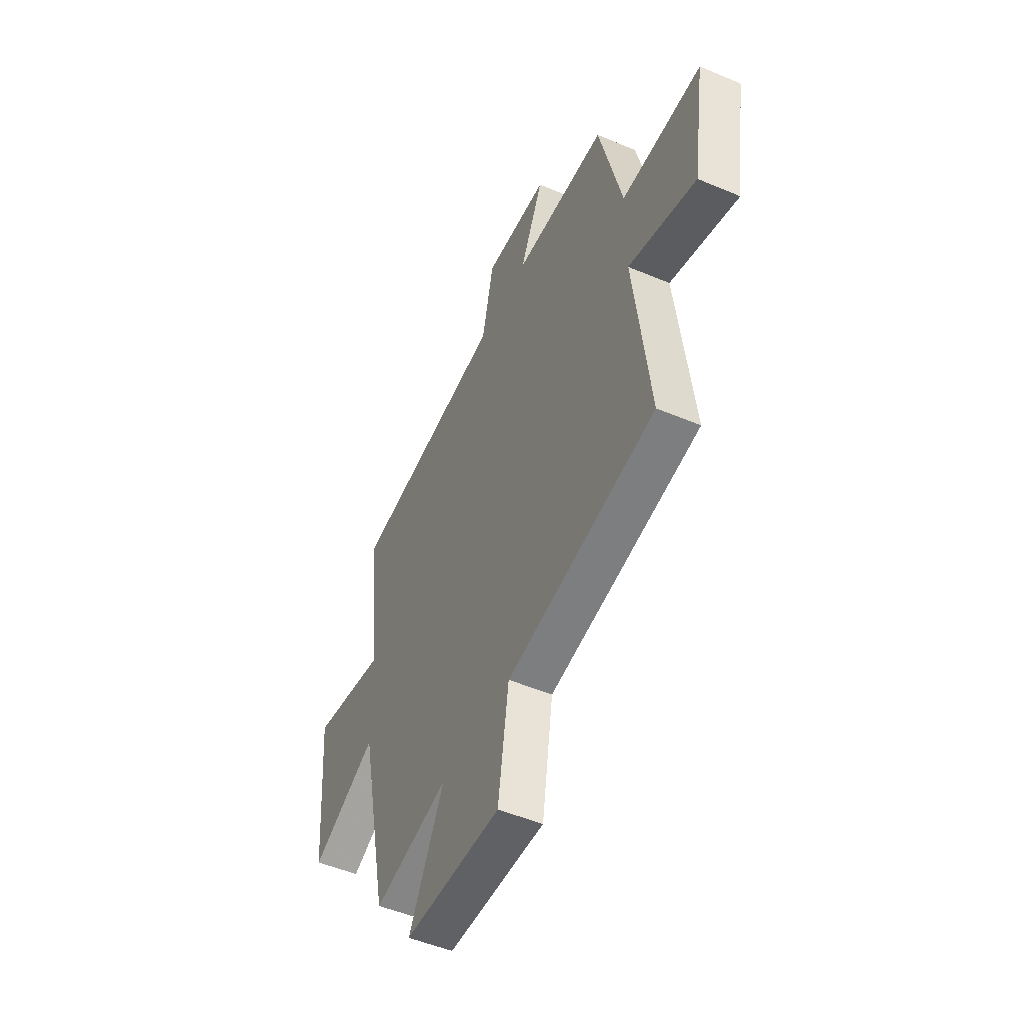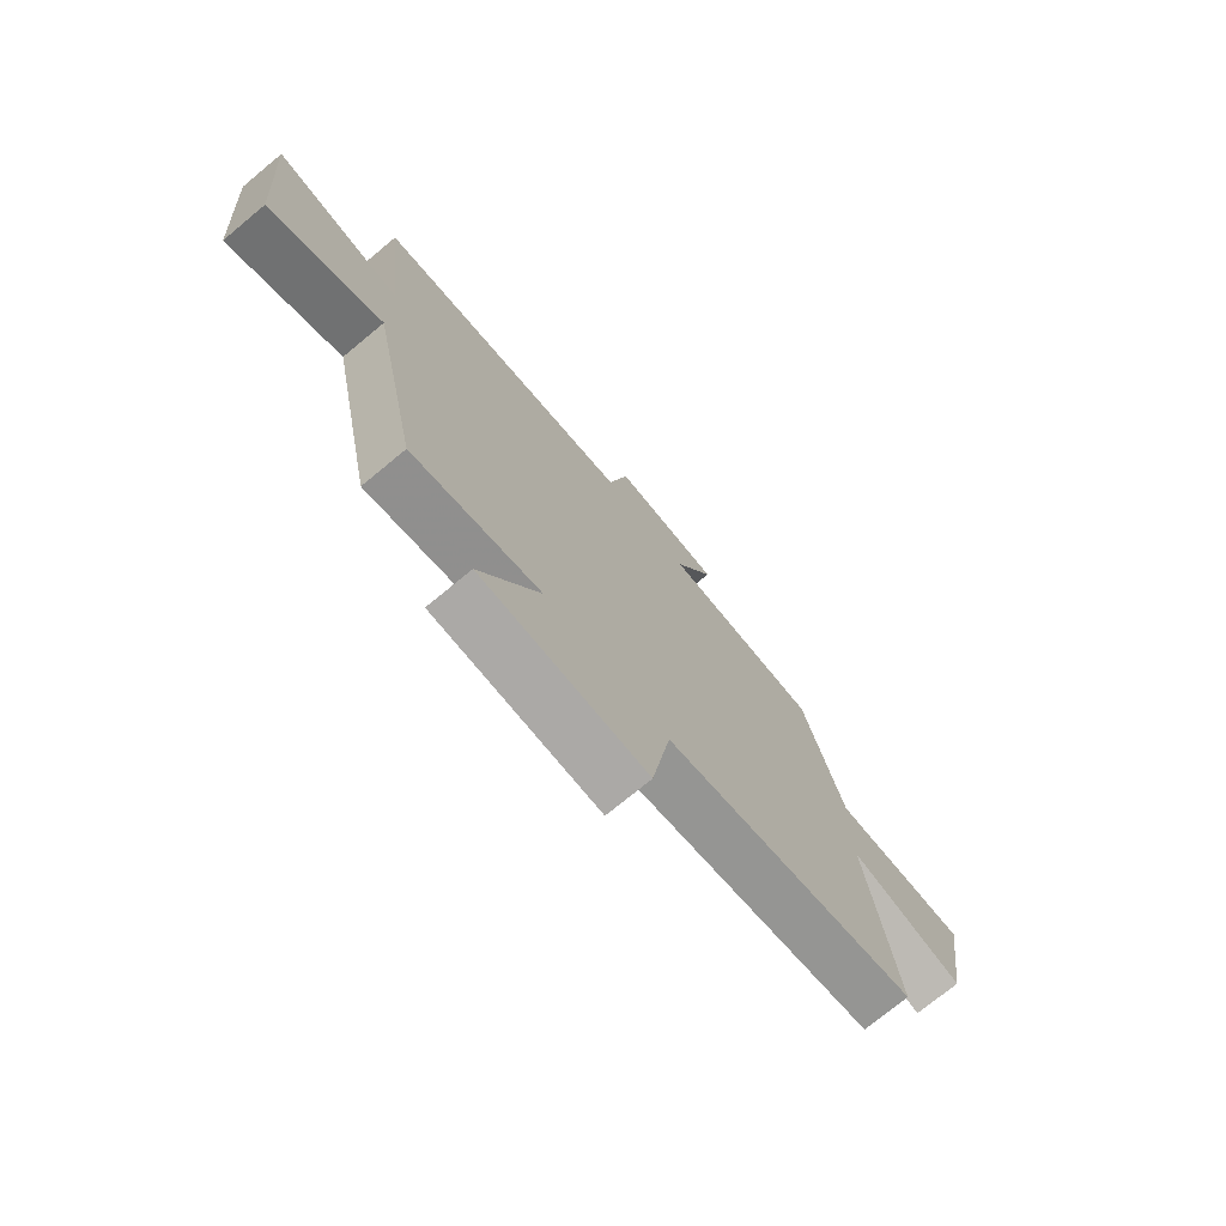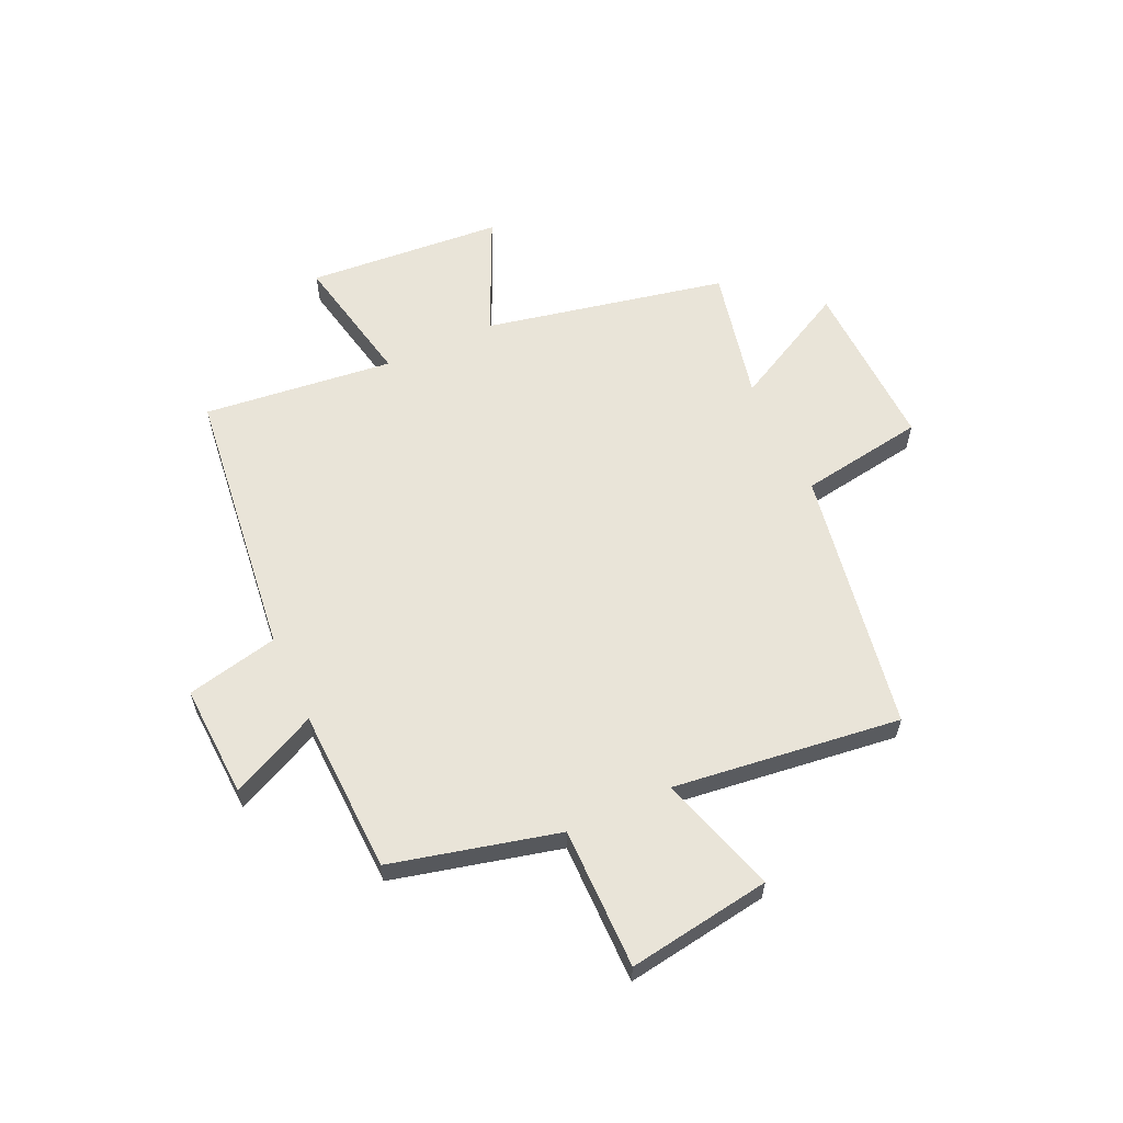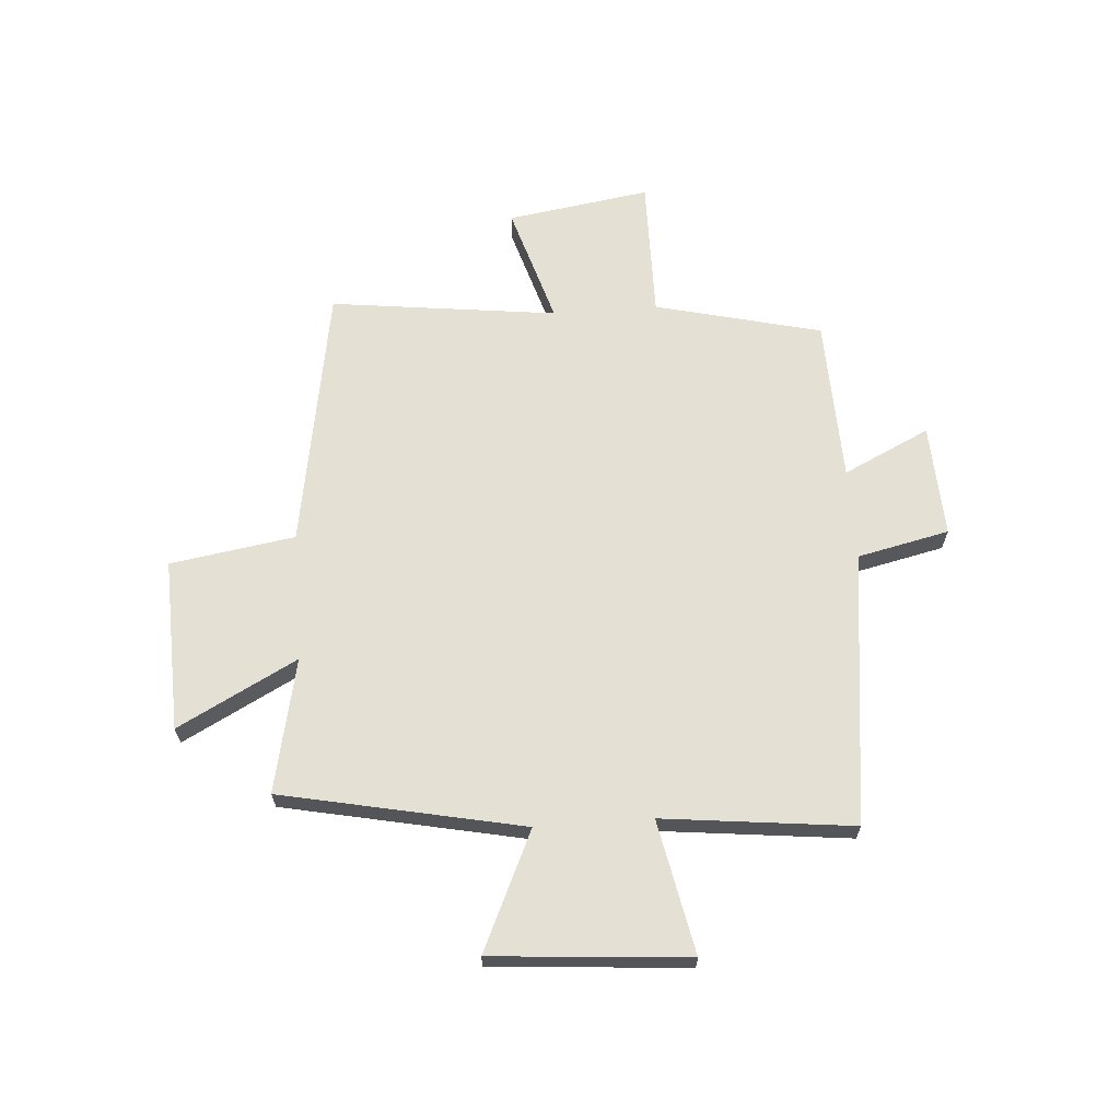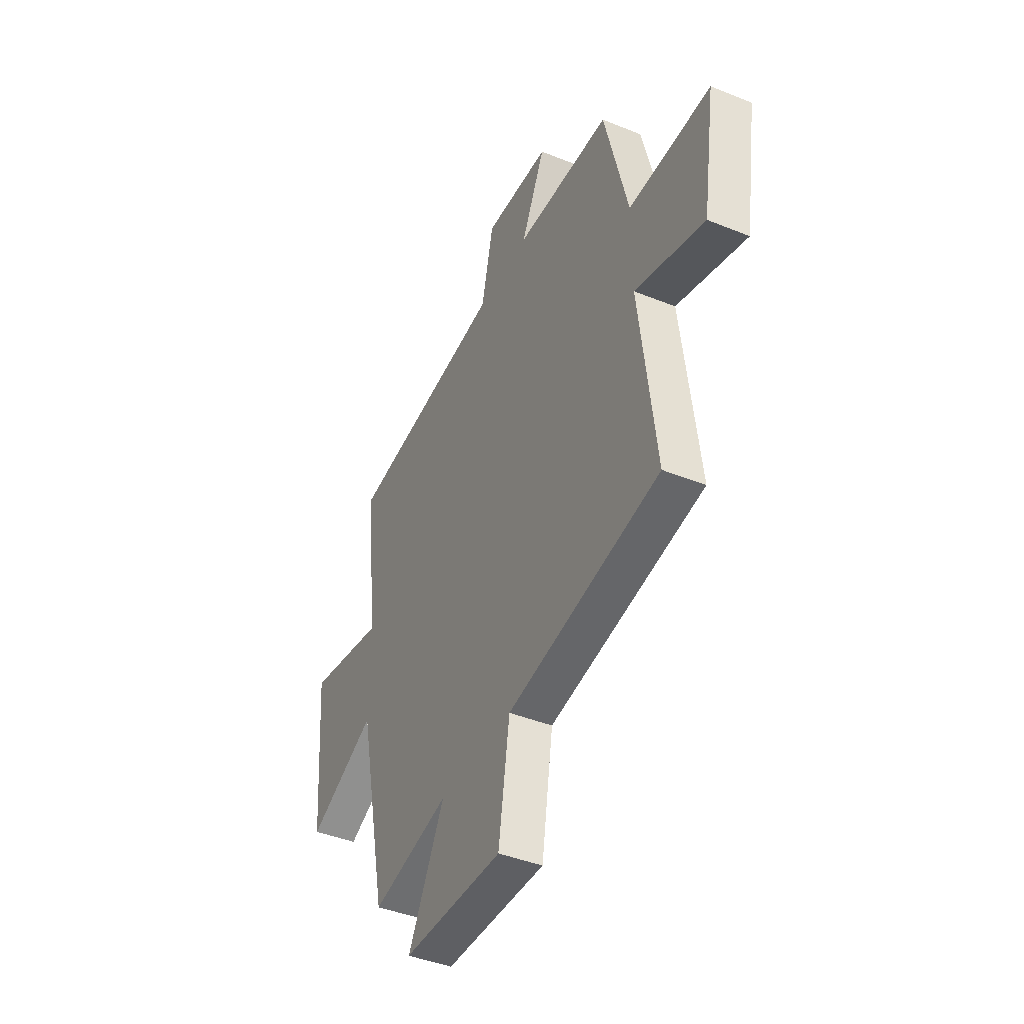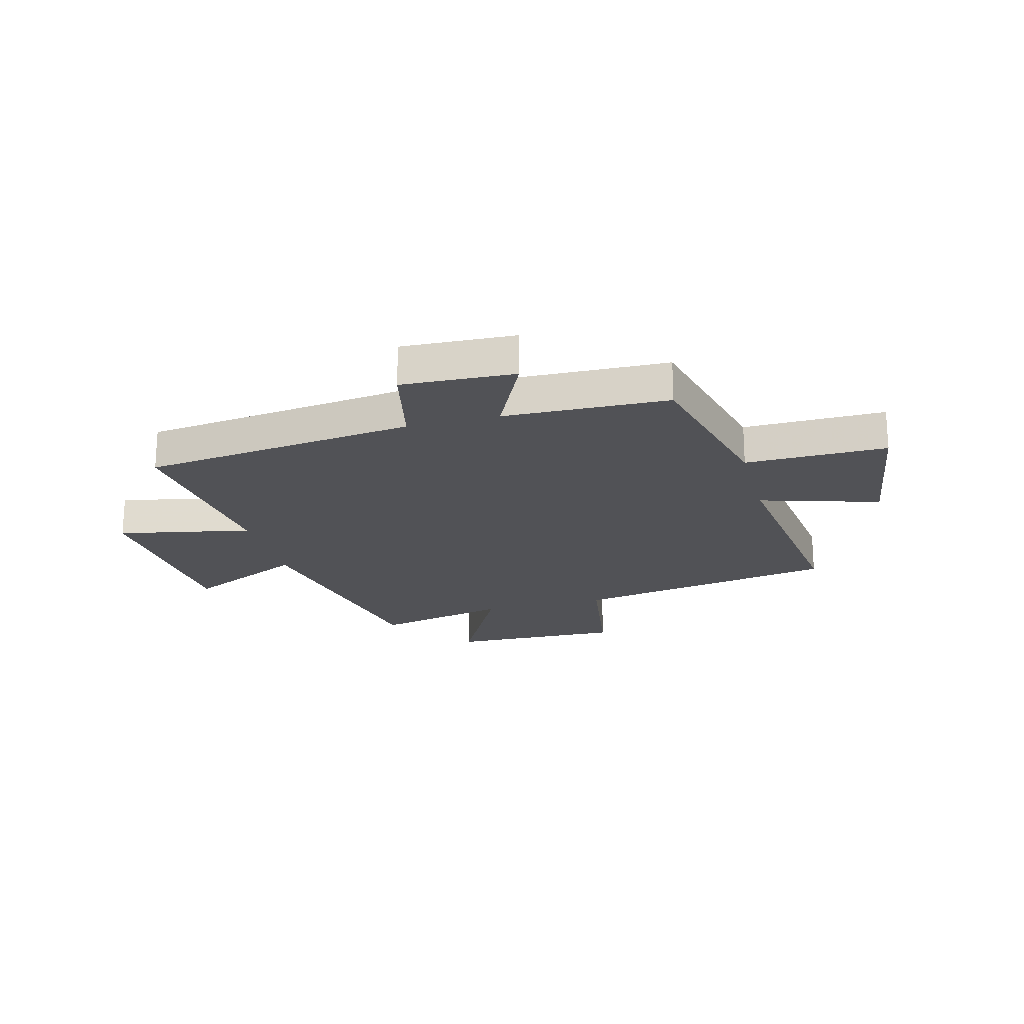
<metadata>
{"format":"obj","ext":"obj","renderer":"f3d","projection":"perspective","resolution":1024,"background":"white","views":[{"elev":-50.2,"azim":65.1,"up":"+Z"},{"elev":-74.4,"azim":-50.4,"up":"+Z"},{"elev":59.9,"azim":65.3,"up":"+Y"},{"elev":65.5,"azim":-94.2,"up":"+Y"},{"elev":-42.7,"azim":64.3,"up":"+Z"},{"elev":-21.2,"azim":14.9,"up":"+Y"}]}
</metadata>
<code>
v -0.539 0.07 0.44
v -0.041 0.07 0.5
v -0.004 0.07 0.667
v 0.202 0.07 0.657
v 0.127 0.07 0.5
v 0.426 0.07 0.49
v 0.5 0.07 0.187
v 0.757 0.07 0.189
v 0.717 0.07 -0.071
v 0.5 0.07 -0.005
v 0.551 0.07 -0.418
v 0.071 0.07 -0.5
v 0.035 0.07 -0.727
v -0.279 0.07 -0.717
v -0.165 0.07 -0.5
v -0.409 0.07 -0.553
v -0.5 0.07 -0.114
v -0.715 0.07 -0.213
v -0.743 0.07 0.143
v -0.5 0.07 0.094
v -0.539 0 0.44
v -0.041 0 0.5
v -0.004 0 0.667
v 0.202 0 0.657
v 0.127 0 0.5
v 0.426 0 0.49
v 0.5 0 0.187
v 0.757 0 0.189
v 0.717 0 -0.071
v 0.5 0 -0.005
v 0.551 0 -0.418
v 0.071 0 -0.5
v 0.035 0 -0.727
v -0.279 0 -0.717
v -0.165 0 -0.5
v -0.409 0 -0.553
v -0.5 0 -0.114
v -0.715 0 -0.213
v -0.743 0 0.143
v -0.5 0 0.094
f 17 18 19 20
f 15 16 17 20
f 15 20 1 2
f 12 13 14 15
f 15 2 3
f 12 15 3
f 11 12 3
f 10 11 3
f 7 8 9 10
f 5 6 7 10
f 5 10 3
f 3 4 5
f 40 39 38 37
f 40 37 36 35
f 22 21 40 35
f 35 34 33 32
f 23 22 35
f 23 35 32
f 23 32 31
f 23 31 30
f 30 29 28 27
f 30 27 26 25
f 23 30 25
f 25 24 23
f 1 21 22 2
f 2 22 23 3
f 3 23 24 4
f 4 24 25 5
f 5 25 26 6
f 6 26 27 7
f 7 27 28 8
f 8 28 29 9
f 9 29 30 10
f 10 30 31 11
f 11 31 32 12
f 12 32 33 13
f 13 33 34 14
f 14 34 35 15
f 15 35 36 16
f 16 36 37 17
f 17 37 38 18
f 18 38 39 19
f 19 39 40 20
f 20 40 21 1

</code>
